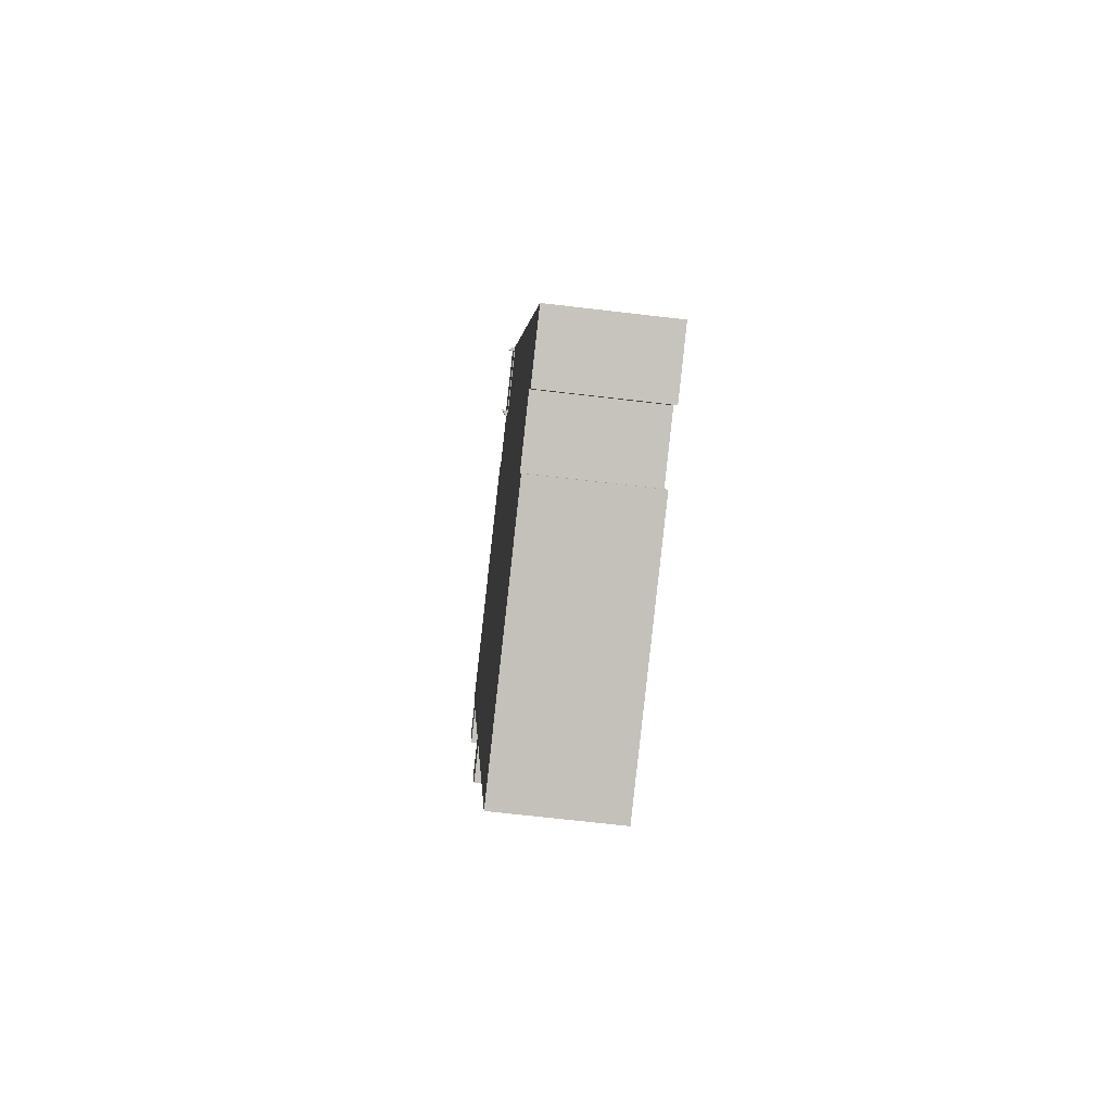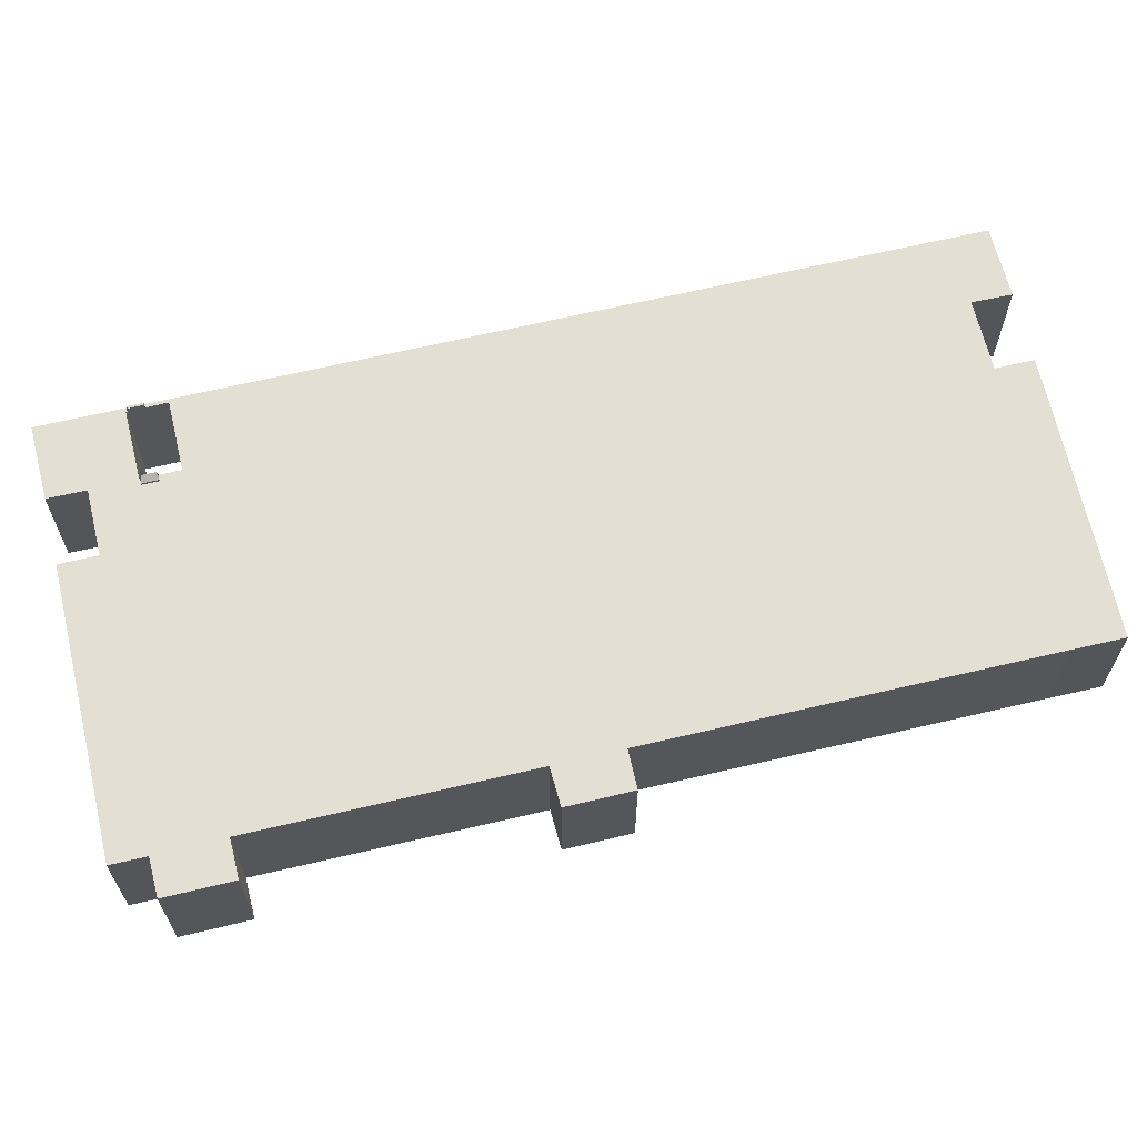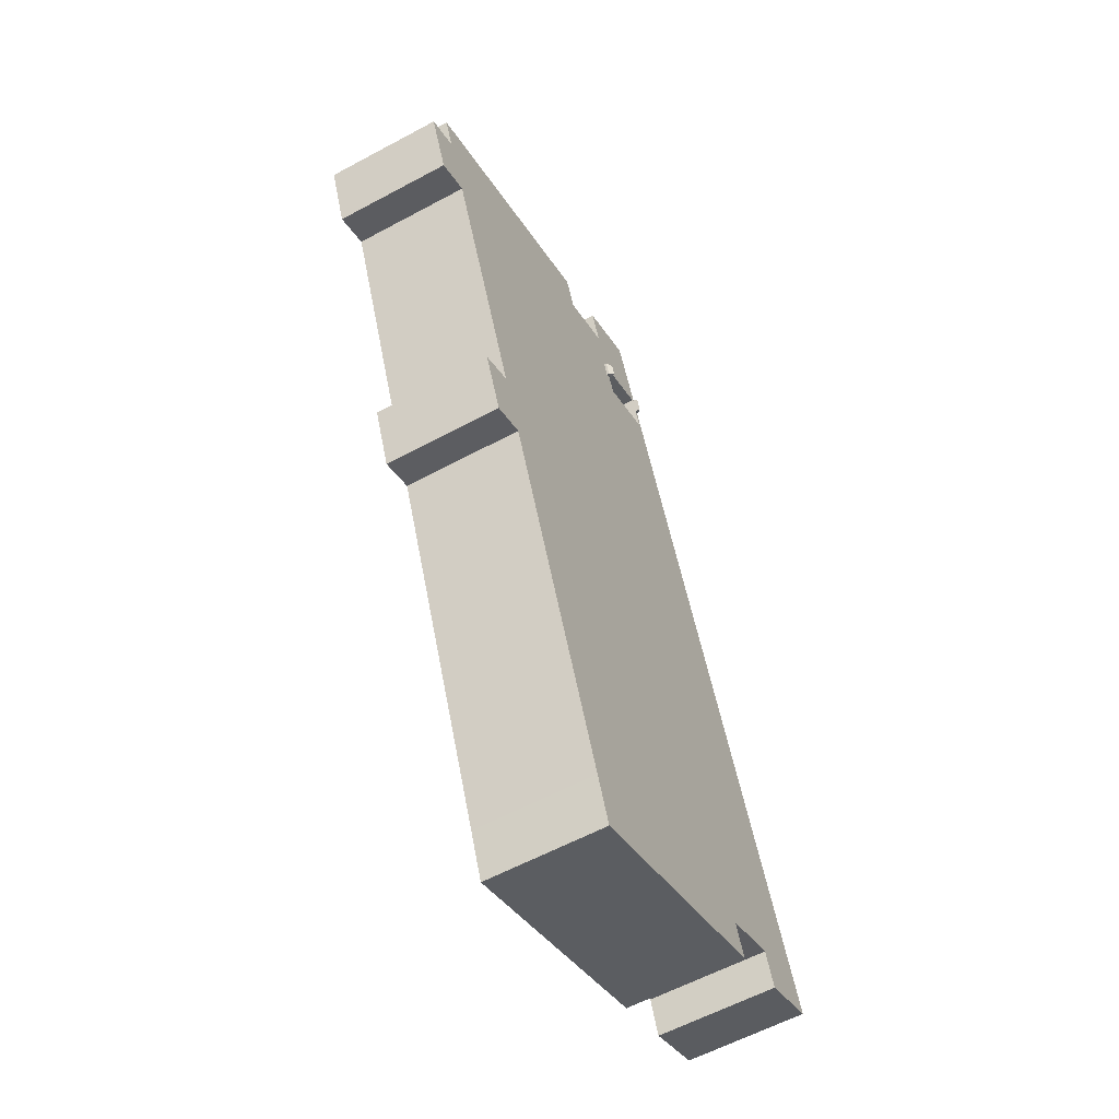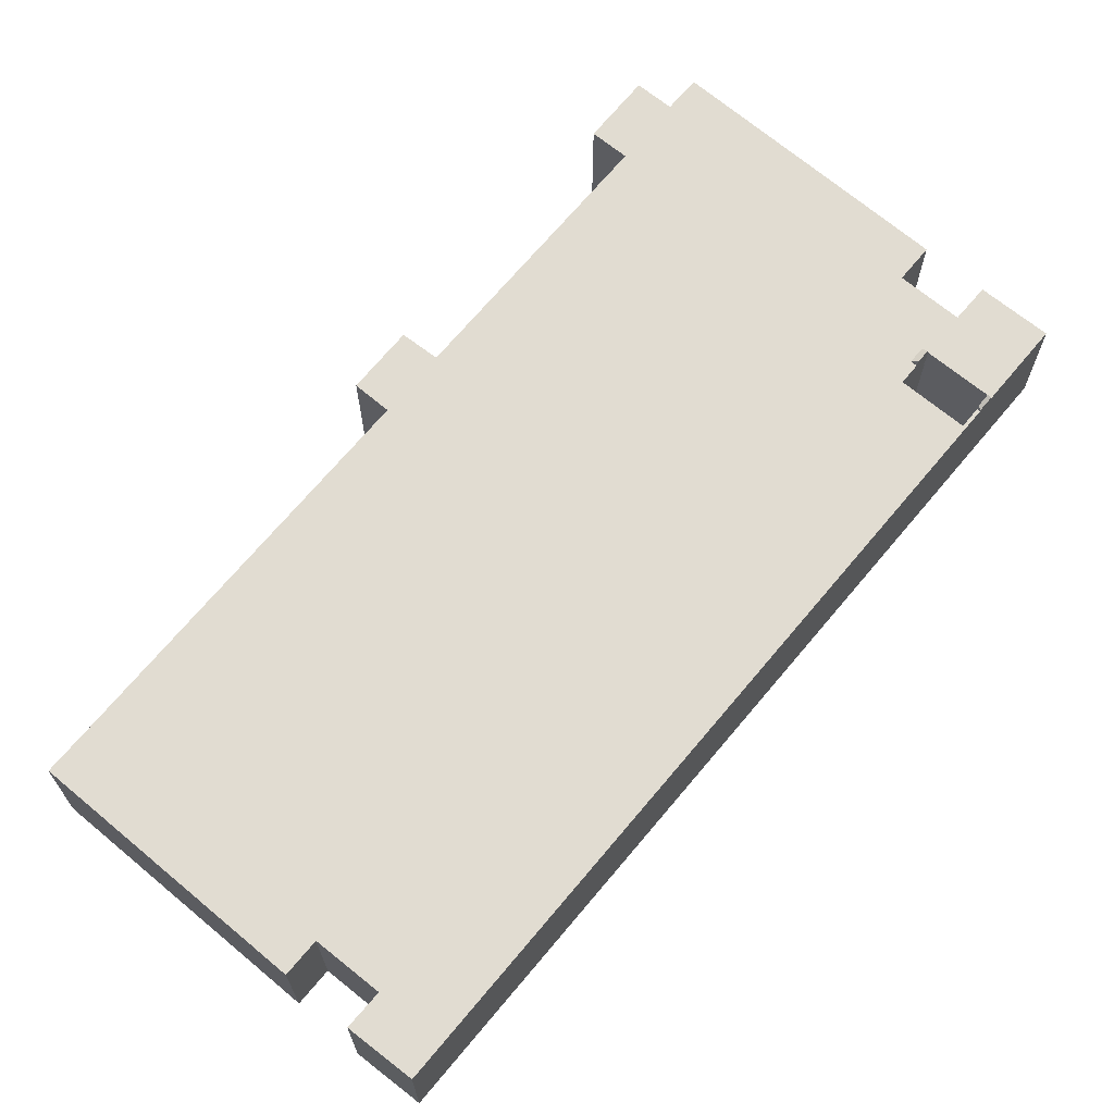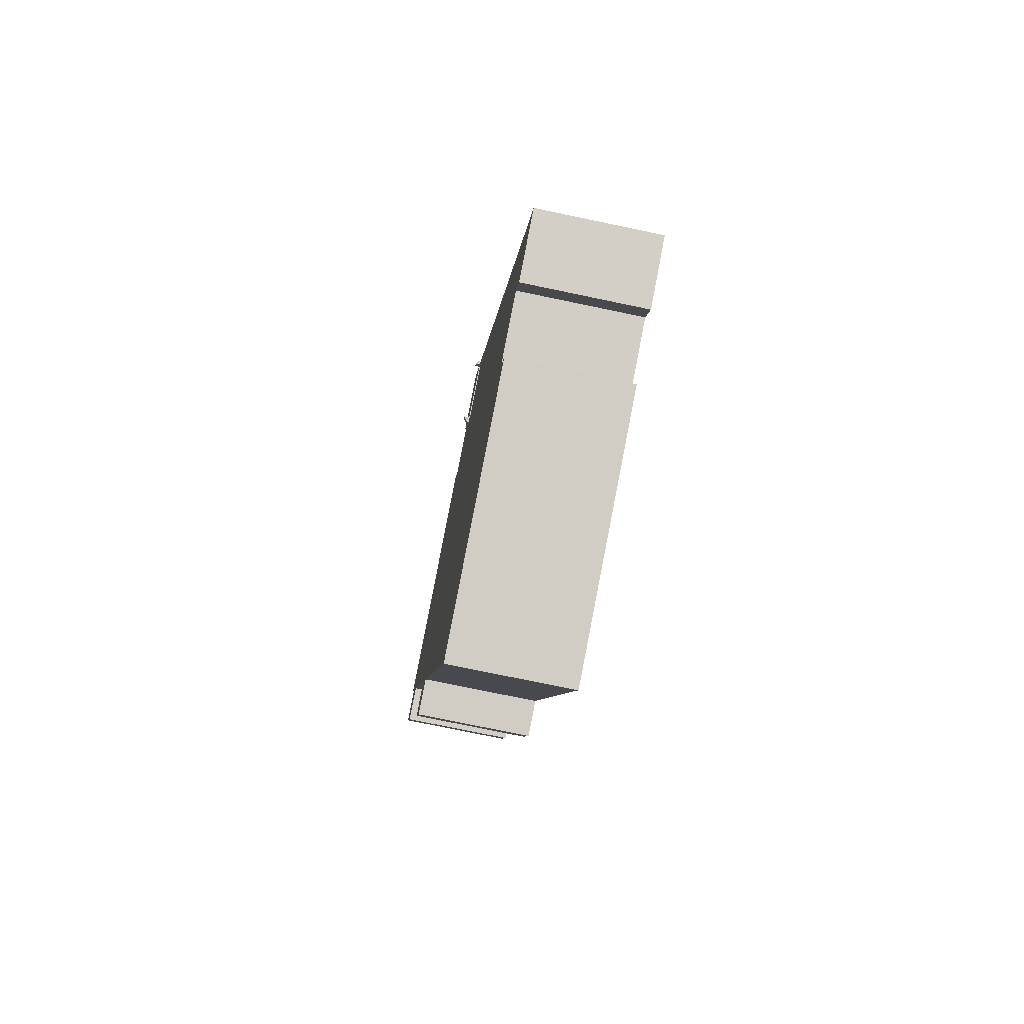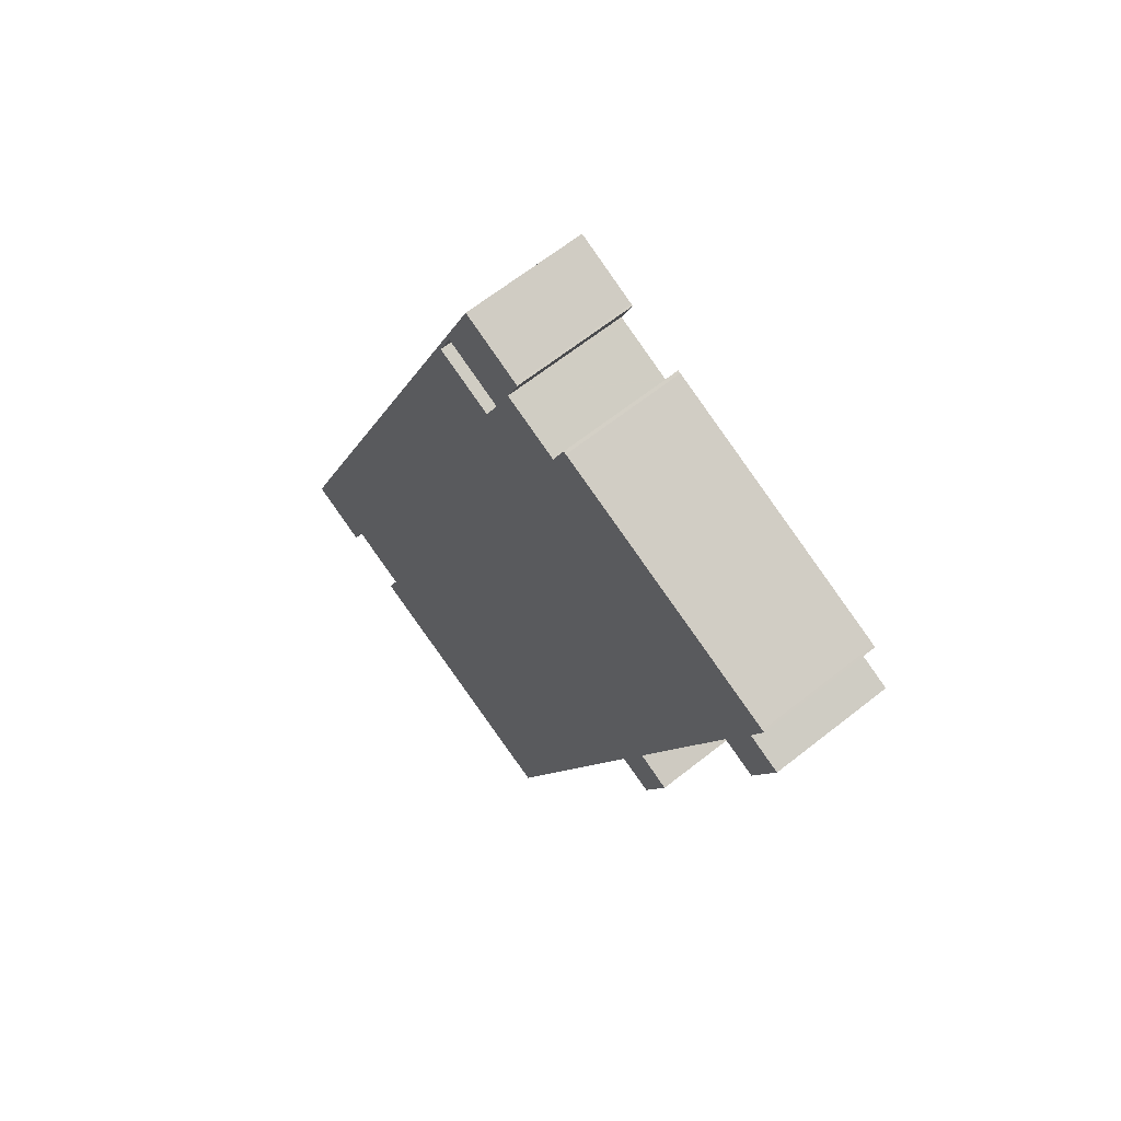
<metadata>
{"format":"obj","ext":"obj","renderer":"f3d","projection":"perspective","resolution":1024,"background":"white","views":[{"elev":-66.4,"azim":-96.8,"up":"+Z"},{"elev":66.9,"azim":98.2,"up":"+Y"},{"elev":-58.9,"azim":119.1,"up":"+Z"},{"elev":69.0,"azim":-118.8,"up":"+Y"},{"elev":-75.2,"azim":-101.8,"up":"+Z"},{"elev":65.3,"azim":51.5,"up":"+Z"}]}
</metadata>
<code>
v  41.92 14.81 84.22
v  41.95 14.33 82.33
v  41.34 14.81 82.73
v  42.64 14.33 84.09
v  41.28 14.33 82.59
v  41.97 14.33 84.35
v  41.95 -5.041e-15 82.33
v  41.28 -5.057e-15 82.59
v  41.97 -5.165e-15 84.35
v  41.34 -5.066e-15 82.73
v  41.92 -5.157e-15 84.22
v  42.64 -5.149e-15 84.09
v  34.15 14.39 87.42
v  34.57 14.33 87.28
v  34.52 14.68 87.18
v  34.16 14.33 87.44
v  33.9 14.67 85.62
v  33.48 14.39 85.69
v  33.47 14.33 85.67
v  33.86 14.33 85.52
v  33.48 -5.247e-15 85.69
v  34.15 -5.353e-15 87.42
v  34.16 -5.354e-15 87.44
v  34.57 -5.344e-15 87.28
v  33.86 -5.237e-15 85.52
v  34.52 -5.338e-15 87.18
v  33.9 -5.243e-15 85.62
v  33.47 -5.246e-15 85.67
v  33.86 14.04 85.52
v  32.91 14.04 83.19
v  33.47 14.04 85.67
v  1.429 14.04 3.659
v  7.487 14.04 -3.181
v  0 14.04 8.596e-16
v  14.39 14.04 36.87
v  18.88 14.04 48.34
v  20.34 14.04 52.07
v  22.51 14.04 57.64
v  31.84 14.04 81.51
v  8.922 14.04 0.704
v  9.068 14.04 1.099
v  10.06 14.04 0.694
v  15.78 14.04 -1.652
v  40.37 14.04 80.25
v  16.59 14.04 -1.983
v  36.42 14.04 93.22
v  34.57 14.04 87.28
v  34.16 14.04 87.44
v  34.62 14.04 87.42
v  42.01 14.04 84.46
v  37.82 14.04 96.79
v  38.41 14.04 96.55
v  45.38 14.04 93.69
v  44.03 14.04 89.44
v  44.3 14.04 90.15
v  45.61 14.04 93.61
v  16.47 14.04 -2.273
v  45.07 14.04 -17.75
v  14.97 14.04 -6.107
v  41.28 14.04 82.59
v  41.95 14.04 82.33
v  42.64 14.04 84.09
v  44.64 14.04 89.2
v  50.9 14.04 86.74
v  51.01 14.04 86.69
v  51.3 14.04 87.42
v  52.64 14.04 90.84
v  52.97 14.04 90.73
v  46.48 14.04 -14.1
v  47.24 14.04 -12.12
v  82.85 14.04 79.19
v  63.95 14.04 30.56
v  66.88 14.04 37.97
v  64.22 14.04 30.45
v  66.92 14.04 38.07
v  78.56 14.04 67.77
v  78.77 14.04 67.68
v  81.6 14.04 75.19
v  81.74 14.04 75.55
v  83.1 14.04 79.09
v  82.72 14.04 66.08
v  81.69 14.04 75.15
v  85.65 14.04 73.52
v  82.77 14.04 66.21
v  83.47 14.04 67.97
v  85.68 14.04 73.51
v  68.1 14.04 28.96
v  67.12 14.04 37.87
v  68.22 14.04 29.24
v  70.98 14.04 36.17
v  69.7 14.04 32.97
v  41.97 14.04 84.35
v  37.82 -5.926e-15 96.79
v  36.42 -5.708e-15 93.22
v  51.01 -5.308e-15 86.69
v  52.64 -5.562e-15 90.84
v  51.3 -5.353e-15 87.42
v  14.97 3.739e-16 -6.107
v  16.59 1.214e-16 -1.983
v  16.47 1.392e-16 -2.273
v  0 0 0
v  1.429 -2.24e-16 3.659
v  14.39 -2.258e-15 36.87
v  18.88 -2.96e-15 48.34
v  20.34 -3.188e-15 52.07
v  22.51 -3.529e-15 57.64
v  31.84 -4.991e-15 81.51
v  40.37 -4.914e-15 80.25
v  42.01 -5.172e-15 84.46
v  45.38 -5.737e-15 93.69
v  38.41 -5.912e-15 96.55
v  45.61 -5.732e-15 93.61
v  44.03 -5.477e-15 89.44
v  50.9 -5.311e-15 86.74
v  44.64 -5.462e-15 89.2
v  52.97 -5.555e-15 90.73
v  82.85 -4.849e-15 79.19
v  83.1 -4.843e-15 79.09
v  81.6 -4.604e-15 75.19
v  85.68 -4.501e-15 73.51
v  81.69 -4.602e-15 75.15
v  85.65 -4.502e-15 73.52
v  32.91 -5.094e-15 83.19
v  44.3 -5.52e-15 90.15
v  81.74 -4.626e-15 75.55
v  83.47 -4.162e-15 67.97
v  82.72 -4.046e-15 66.08
v  82.77 -4.054e-15 66.21
v  78.56 -4.15e-15 67.77
v  66.92 -2.331e-15 38.07
v  66.88 -2.325e-15 37.97
v  70.98 -2.215e-15 36.17
v  69.7 -2.019e-15 32.97
v  68.1 -1.773e-15 28.96
v  68.22 -1.791e-15 29.24
v  63.95 -1.871e-15 30.56
v  47.24 7.422e-16 -12.12
v  46.48 8.636e-16 -14.1
v  45.07 1.087e-15 -17.75
v  9.068 -6.729e-17 1.099
v  7.487 1.948e-16 -3.181
v  8.922 -4.311e-17 0.704
v  34.62 -5.353e-15 87.42
v  67.12 -2.319e-15 37.87
v  78.77 -4.144e-15 67.68
v  64.22 -1.865e-15 30.45
v  10.06 -4.25e-17 0.694
v  15.78 1.012e-16 -1.652
v  33.17 14.04 42.13
v  33.52 -2.571e-15 41.99
v  33.52 14.04 41.99
v  27.17 14.04 44.5
v  26.53 14.04 44.76
v  33.17 -2.58e-15 42.13
v  27.17 -2.725e-15 44.5
v  26.53 -2.741e-15 44.76
v  26.74 14.04 45.3
v  28.19 14.04 49.03
v  28.23 14.04 49.12
v  26.74 -2.774e-15 45.3
v  28.23 -3.008e-15 49.12
v  28.19 -3.002e-15 49.03
v  28.88 14.04 48.87
v  34.92 14.04 46.53
v  35.32 14.04 46.38
v  28.88 -2.992e-15 48.87
v  34.92 -2.849e-15 46.53
v  35.32 -2.84e-15 46.38
v  35.28 14.04 46.29
v  33.76 14.04 42.58
v  33.76 -2.607e-15 42.58
v  35.28 -2.834e-15 46.29
g defaultobject
f 1 2 3
f 2 1 4
f 3 2 5
f 4 1 6
f 7 5 2
f 5 7 8
f 5 1 3
f 1 5 6
f 6 5 8
f 6 8 9
f 9 8 10
f 9 10 11
f 9 4 6
f 4 9 12
f 12 2 4
f 2 12 7
f 12 8 7
f 8 12 10
f 10 12 11
f 11 12 9
f 13 14 15
f 14 13 16
f 17 13 15
f 13 17 18
f 19 17 20
f 17 19 18
f 21 22 13
f 22 16 13
f 16 22 23
f 23 14 16
f 14 23 24
f 14 17 15
f 17 14 20
f 20 14 24
f 20 24 25
f 25 24 26
f 25 26 27
f 25 19 20
f 19 25 28
f 18 21 13
f 21 18 19
f 21 19 28
f 22 24 23
f 24 22 21
f 24 21 26
f 26 21 27
f 27 21 28
f 27 28 25
f 29 30 31
f 32 33 34
f 33 32 35
f 33 35 36
f 33 36 37
f 33 37 38
f 33 38 39
f 33 39 40
f 40 39 41
f 41 39 42
f 42 39 43
f 43 39 30
f 30 39 31
f 43 30 44
f 43 44 45
f 46 47 48
f 47 46 49
f 49 46 50
f 50 46 51
f 50 51 52
f 50 52 53
f 50 53 54
f 54 53 55
f 55 53 56
f 57 58 59
f 58 57 45
f 58 45 44
f 58 44 60
f 58 60 61
f 58 61 62
f 58 62 63
f 58 63 64
f 58 64 65
f 58 65 66
f 58 66 67
f 58 67 68
f 58 68 69
f 69 68 70
f 70 68 71
f 70 71 72
f 72 71 73
f 72 73 74
f 73 71 75
f 75 71 76
f 76 71 77
f 77 71 78
f 78 71 79
f 79 71 80
f 78 81 77
f 81 78 82
f 81 82 83
f 81 83 84
f 84 83 85
f 85 83 86
f 73 87 74
f 87 73 88
f 87 88 89
f 89 88 90
f 89 90 91
f 50 62 92
f 62 50 54
f 62 54 63
f 23 46 48
f 46 23 51
f 51 23 93
f 93 23 94
f 95 66 65
f 66 95 67
f 67 95 96
f 96 95 97
f 98 57 59
f 57 98 45
f 45 98 99
f 99 98 100
f 101 32 34
f 32 101 102
f 32 102 35
f 35 102 103
f 35 103 36
f 36 103 104
f 36 104 37
f 37 104 105
f 37 105 38
f 38 105 106
f 38 106 39
f 39 106 107
f 39 107 31
f 31 107 28
f 108 60 44
f 60 108 8
f 7 62 61
f 62 7 12
f 9 50 92
f 50 9 109
f 93 52 51
f 52 93 53
f 53 93 110
f 110 93 111
f 110 56 53
f 56 110 112
f 113 63 54
f 63 113 64
f 64 113 65
f 65 113 114
f 65 114 95
f 114 113 115
f 96 68 67
f 68 96 116
f 116 71 68
f 71 116 117
f 71 117 80
f 80 117 118
f 119 82 78
f 82 119 83
f 83 119 120
f 120 119 121
f 120 121 122
f 28 29 31
f 29 28 25
f 123 44 30
f 44 123 108
f 8 61 60
f 61 8 7
f 112 55 56
f 55 112 54
f 54 112 113
f 113 112 124
f 118 79 80
f 79 118 78
f 78 118 119
f 119 118 125
f 120 85 86
f 85 120 84
f 84 120 81
f 81 120 126
f 81 126 127
f 127 126 128
f 129 75 76
f 75 129 130
f 75 130 73
f 73 130 131
f 132 91 90
f 91 132 89
f 89 132 87
f 87 132 133
f 87 133 134
f 134 133 135
f 136 70 72
f 70 136 137
f 70 137 69
f 69 137 58
f 58 137 138
f 58 138 139
f 140 40 41
f 40 140 33
f 33 140 141
f 141 140 142
f 25 30 29
f 30 25 123
f 143 47 49
f 47 143 24
f 120 86 83
f 131 88 73
f 88 131 90
f 90 131 132
f 132 131 144
f 127 77 81
f 77 127 76
f 76 127 129
f 129 127 145
f 134 74 87
f 74 134 72
f 72 134 136
f 136 134 146
f 139 59 58
f 59 139 98
f 99 43 45
f 43 99 42
f 42 99 41
f 41 99 147
f 41 147 140
f 147 99 148
f 12 92 62
f 92 12 9
f 109 49 50
f 49 109 143
f 24 48 47
f 48 24 23
f 141 34 33
f 34 141 101
f 149 150 151
f 150 149 152
f 150 152 153
f 150 153 154
f 154 153 155
f 155 153 156
f 157 156 153
f 156 157 158
f 156 158 159
f 156 159 160
f 160 159 161
f 160 161 162
f 163 161 159
f 161 163 164
f 161 164 165
f 161 165 166
f 166 165 167
f 167 165 168
f 169 168 165
f 168 169 170
f 168 170 151
f 168 151 171
f 171 151 150
f 168 171 172
f 24 143 23
f 94 111 93
f 111 94 110
f 110 94 23
f 110 23 112
f 112 23 124
f 124 23 113
f 113 23 115
f 115 23 143
f 115 143 114
f 114 143 109
f 114 109 95
f 108 7 8
f 97 116 96
f 116 97 117
f 117 97 95
f 117 95 109
f 117 109 9
f 117 9 12
f 117 12 7
f 117 7 108
f 101 140 102
f 140 101 142
f 142 101 141
f 107 25 28
f 25 107 123
f 123 107 108
f 108 107 106
f 108 106 117
f 117 106 118
f 118 106 125
f 125 106 119
f 119 106 121
f 121 106 122
f 122 106 120
f 120 106 129
f 129 106 130
f 130 106 105
f 130 105 104
f 130 104 103
f 130 103 102
f 130 102 131
f 131 102 144
f 144 102 132
f 132 102 136
f 132 136 133
f 136 102 140
f 136 140 137
f 137 140 147
f 137 147 148
f 137 148 99
f 137 99 100
f 137 100 98
f 137 98 138
f 138 98 139
f 136 135 133
f 135 136 146
f 135 146 134
f 129 126 120
f 126 129 145
f 126 145 127
f 126 127 128

</code>
